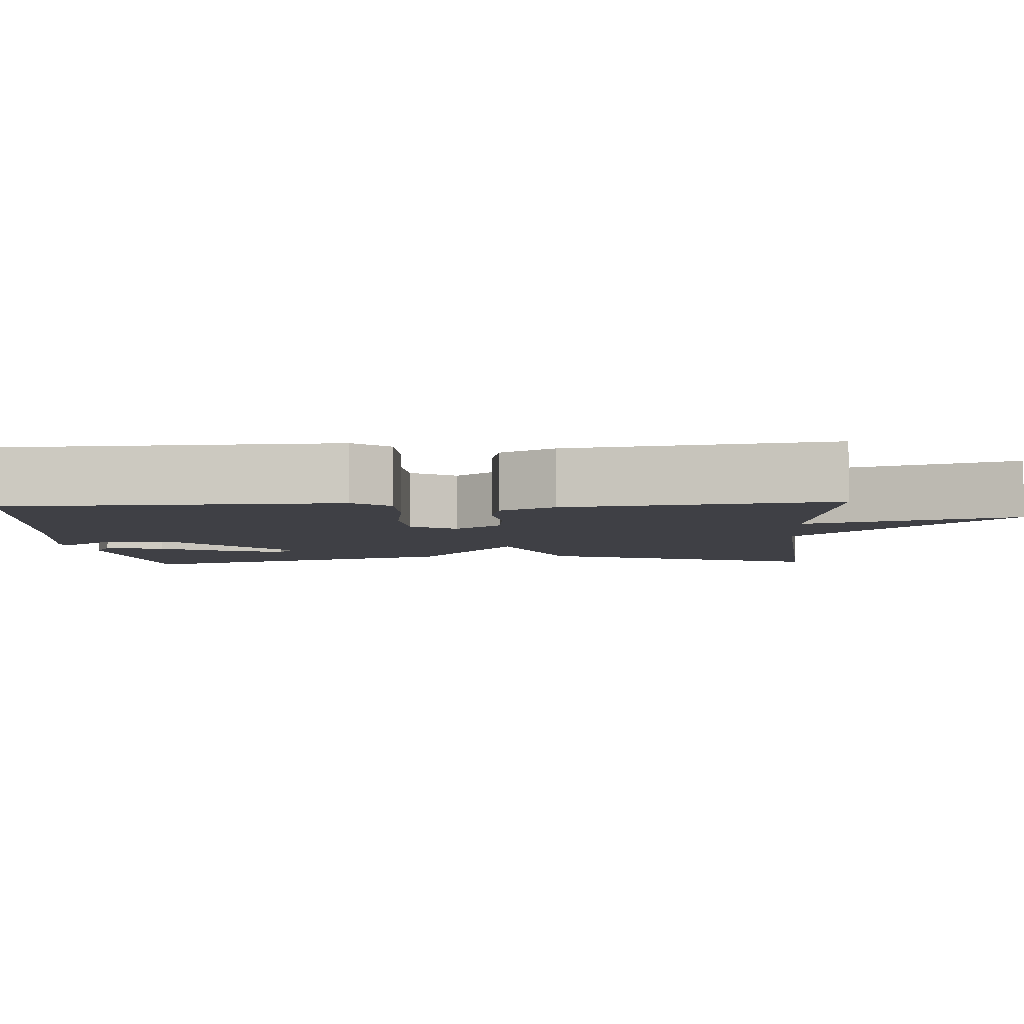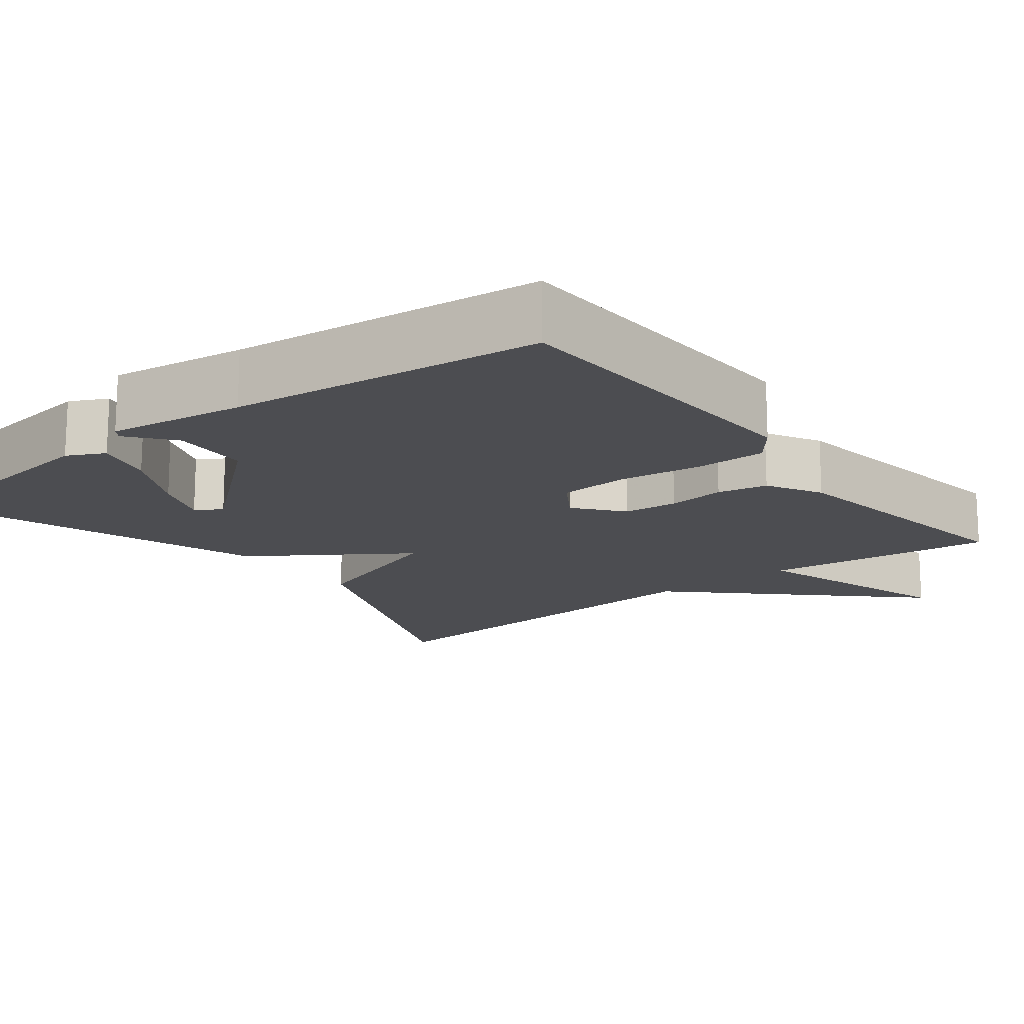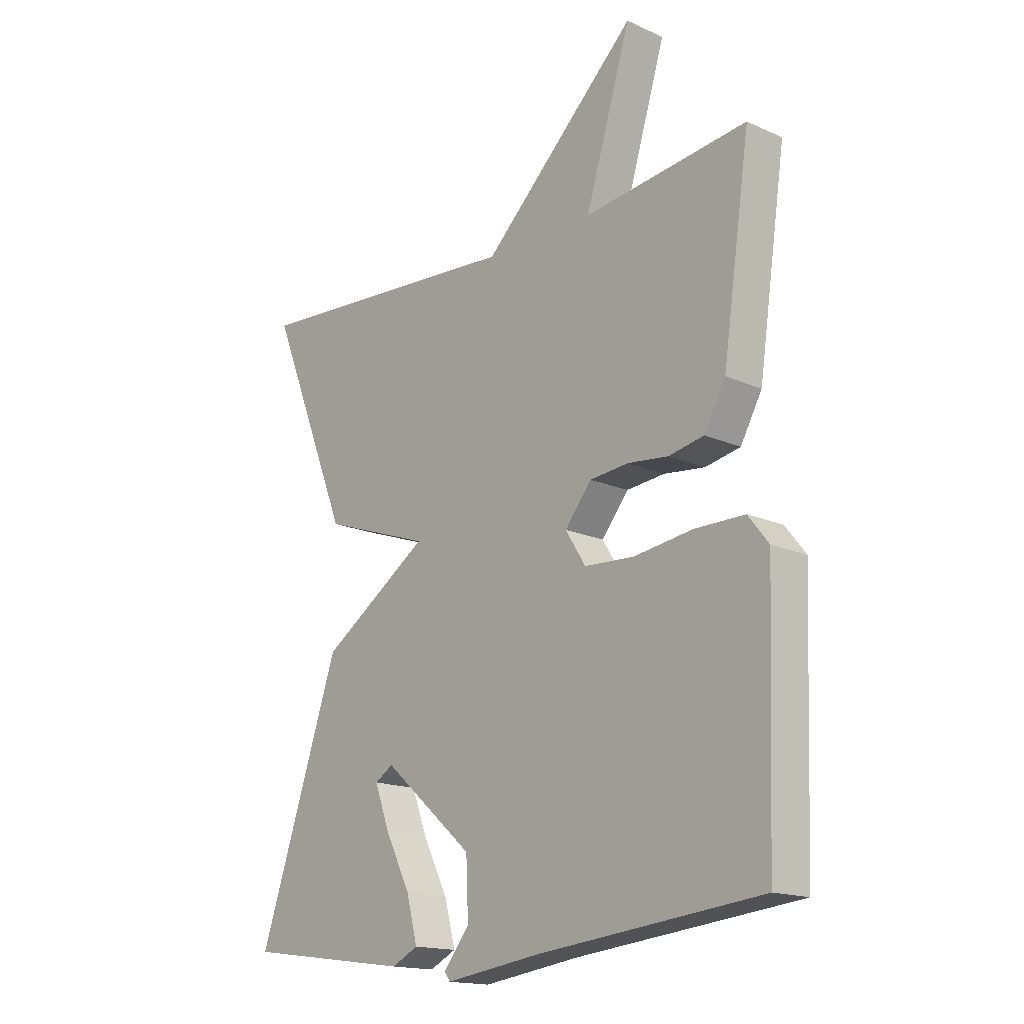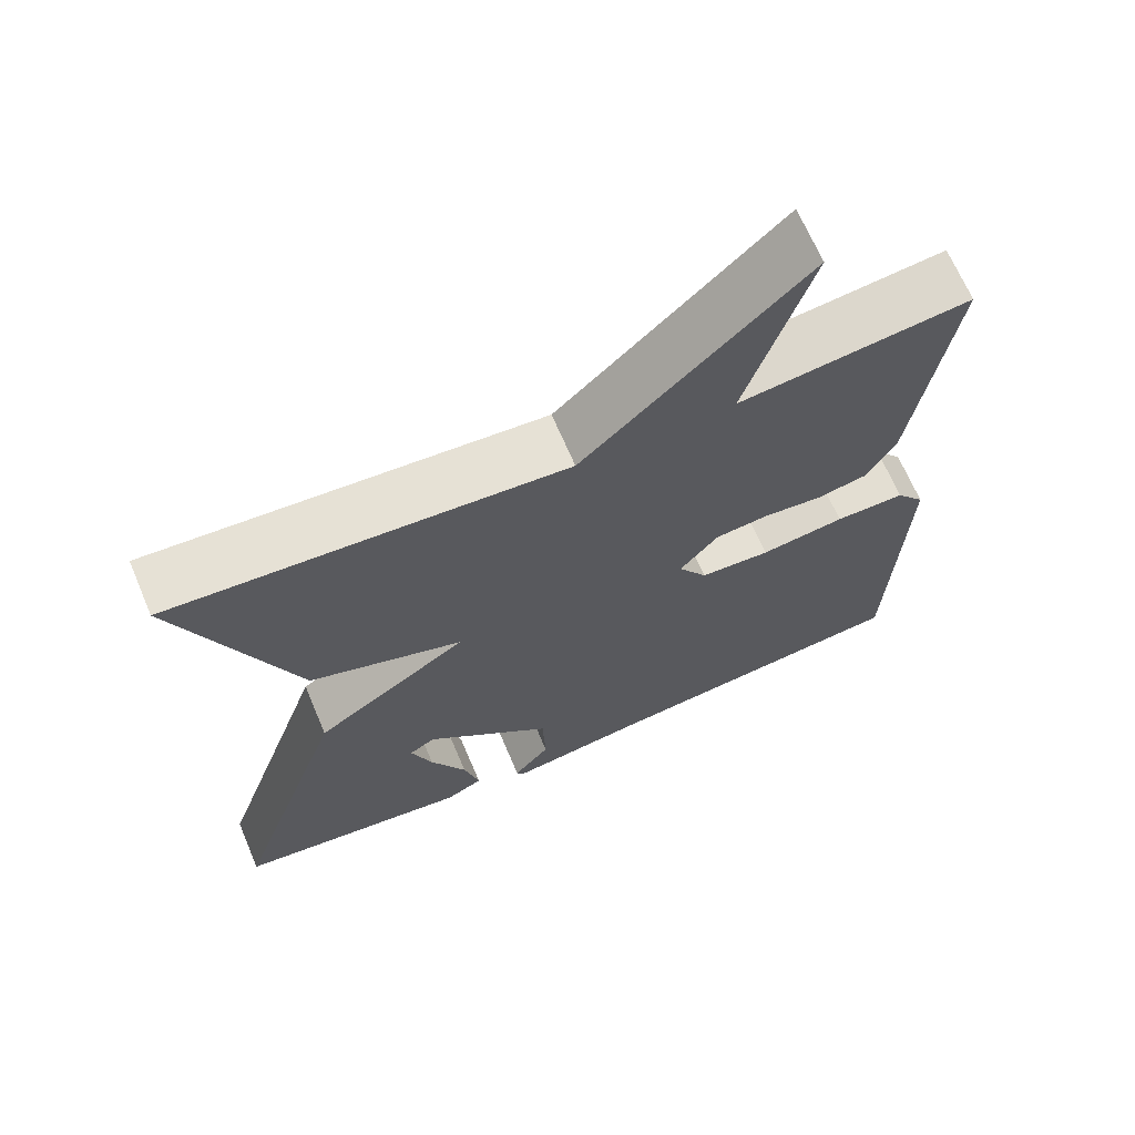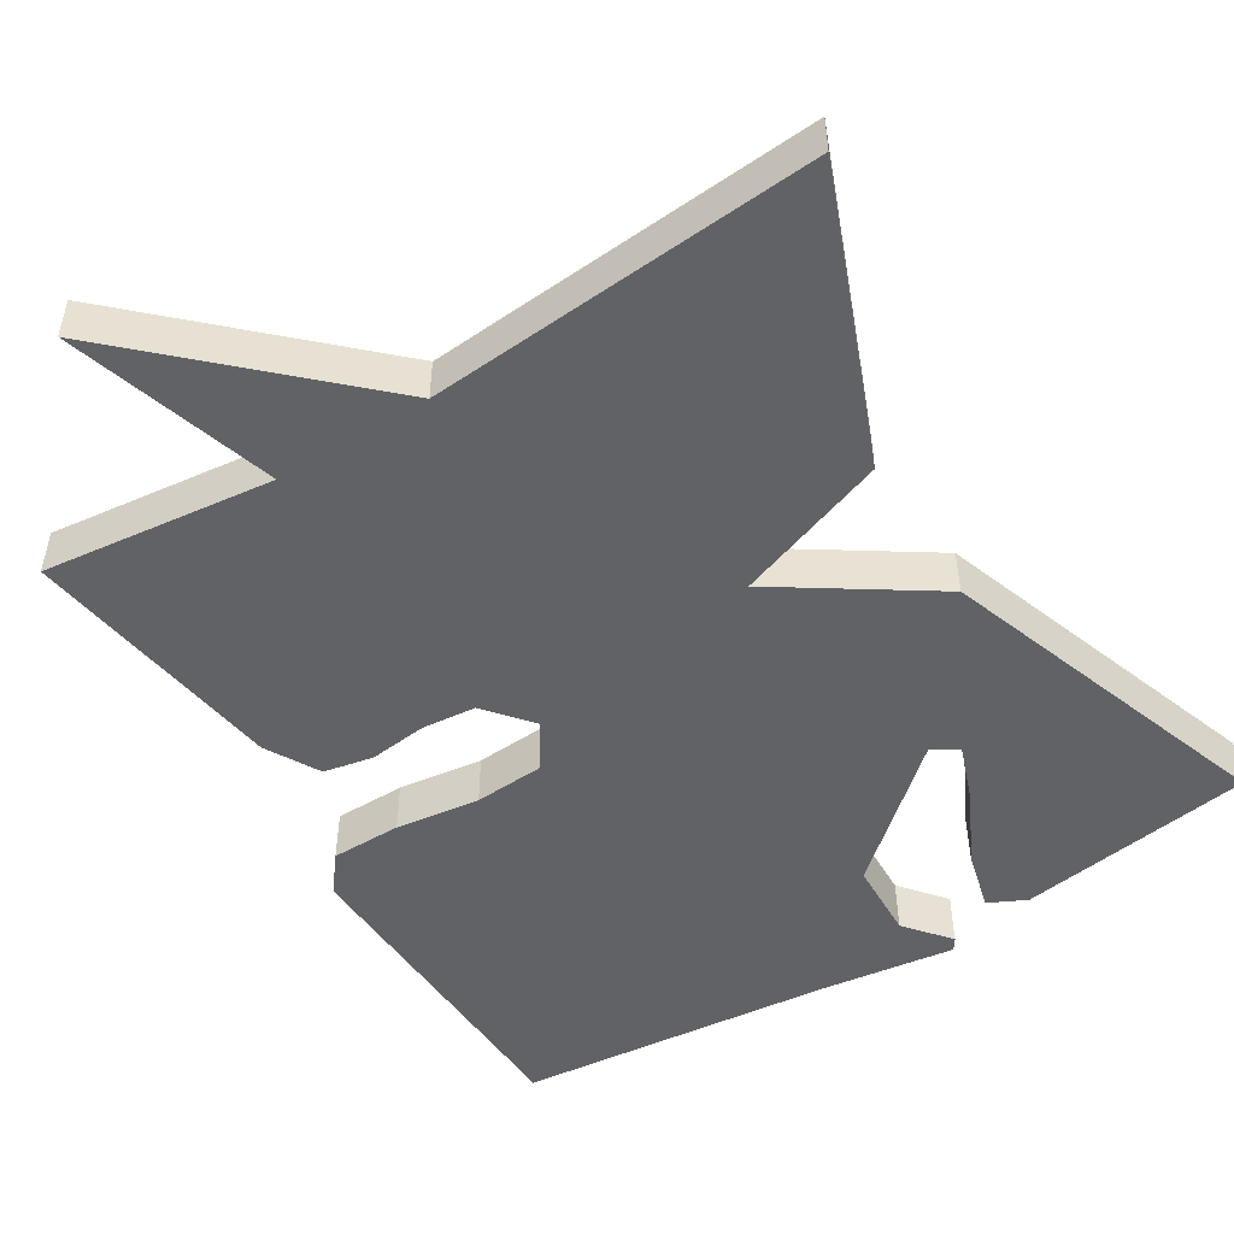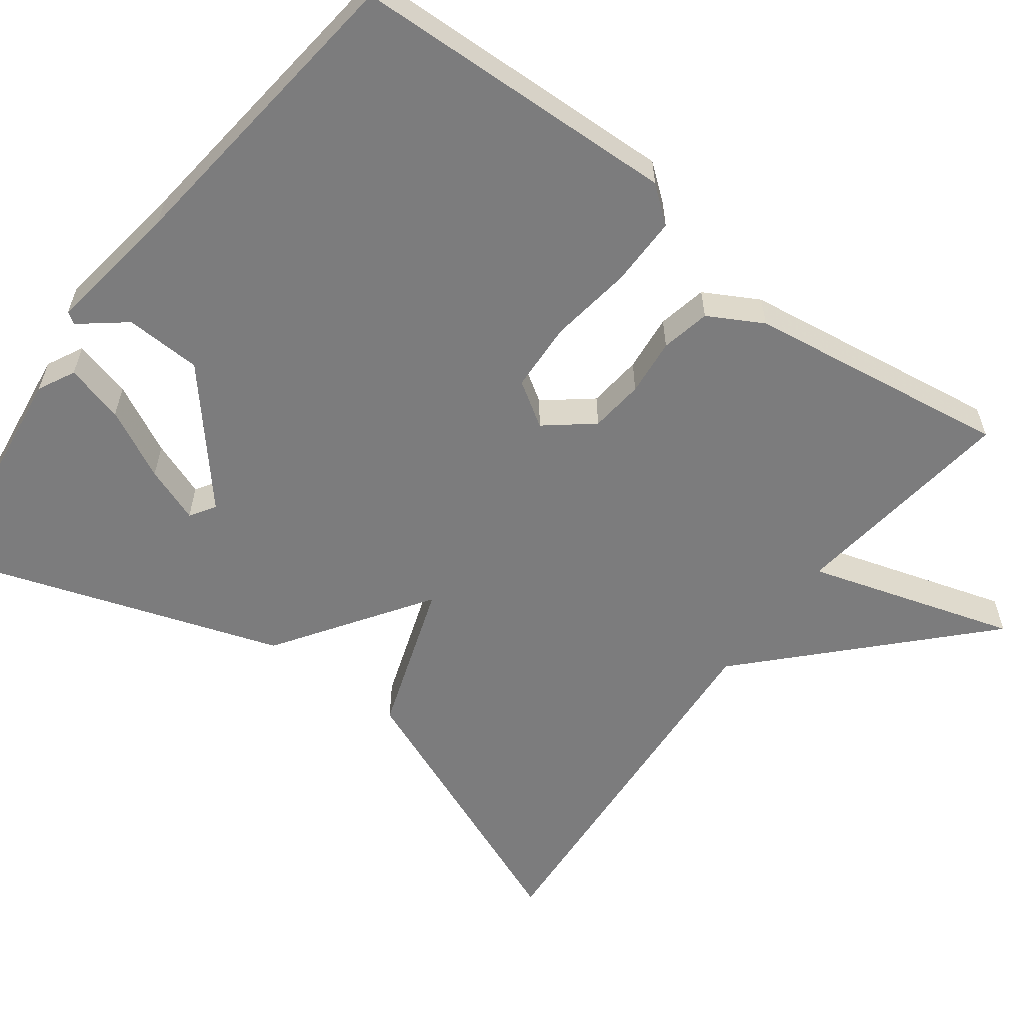
<metadata>
{"format":"obj","ext":"obj","renderer":"f3d","projection":"perspective","resolution":1024,"background":"white","views":[{"elev":-5.2,"azim":-86.6,"up":"+Y"},{"elev":-16.2,"azim":-142.2,"up":"+Y"},{"elev":-16.4,"azim":-132.5,"up":"+Z"},{"elev":67.4,"azim":157.0,"up":"+Z"},{"elev":-50.7,"azim":32.0,"up":"+Y"},{"elev":-58.8,"azim":-127.0,"up":"+Y"}]}
</metadata>
<code>
v -0.5 0.07 0.5
v -0.203 0.07 0.464
v -0.286 0.07 0.733
v -0.003 0.07 0.464
v 0.5 0.07 0.5
v 0.352 0.07 0.134
v 0.155 0.07 0.066
v 0.352 0.07 -0.066
v 0.5 0.07 -0.5
v 0.198 0.07 -0.541
v 0.15 0.07 -0.517
v 0.17 0.07 -0.441
v 0.216 0.07 -0.35
v 0.243 0.07 -0.277
v 0.21 0.07 -0.256
v 0.046 0.07 -0.397
v 0.042 0.07 -0.496
v 0.089 0.07 -0.554
v 0.079 0.07 -0.569
v -0.097 0.07 -0.544
v -0.5 0.07 -0.5
v -0.516 0.07 -0.077
v -0.479 0.07 -0.03
v -0.389 0.07 -0.03
v -0.281 0.07 -0.045
v -0.191 0.07 -0.04
v -0.154 0.07 0.018
v -0.203 0.07 0.078
v -0.273 0.07 0.085
v -0.347 0.07 0.077
v -0.411 0.07 0.09
v -0.45 0.07 0.16
v -0.5 0 0.5
v -0.203 0 0.464
v -0.286 0 0.733
v -0.003 0 0.464
v 0.5 0 0.5
v 0.352 0 0.134
v 0.155 0 0.066
v 0.352 0 -0.066
v 0.5 0 -0.5
v 0.198 0 -0.541
v 0.15 0 -0.517
v 0.17 0 -0.441
v 0.216 0 -0.35
v 0.243 0 -0.277
v 0.21 0 -0.256
v 0.046 0 -0.397
v 0.042 0 -0.496
v 0.089 0 -0.554
v 0.079 0 -0.569
v -0.097 0 -0.544
v -0.5 0 -0.5
v -0.516 0 -0.077
v -0.479 0 -0.03
v -0.389 0 -0.03
v -0.281 0 -0.045
v -0.191 0 -0.04
v -0.154 0 0.018
v -0.203 0 0.078
v -0.273 0 0.085
v -0.347 0 0.077
v -0.411 0 0.09
v -0.45 0 0.16
f 32 1 2
f 31 32 2
f 30 31 2
f 29 30 2
f 28 29 2
f 27 28 2
f 23 24 25
f 22 23 25
f 21 22 25
f 20 21 25
f 20 25 26
f 17 18 19 20
f 20 26 27
f 17 20 27
f 16 17 27
f 11 12 13
f 10 11 13
f 9 10 13
f 9 13 14
f 7 8 9 14
f 4 5 6 7
f 7 14 15
f 4 7 15
f 3 4 15
f 2 3 15
f 2 15 16 27
f 34 33 64
f 34 64 63
f 34 63 62
f 34 62 61
f 34 61 60
f 34 60 59
f 57 56 55
f 57 55 54
f 57 54 53
f 57 53 52
f 58 57 52
f 52 51 50 49
f 59 58 52
f 59 52 49
f 59 49 48
f 45 44 43
f 45 43 42
f 45 42 41
f 46 45 41
f 46 41 40 39
f 39 38 37 36
f 47 46 39
f 47 39 36
f 47 36 35
f 47 35 34
f 59 48 47 34
f 1 33 34 2
f 2 34 35 3
f 3 35 36 4
f 4 36 37 5
f 5 37 38 6
f 6 38 39 7
f 7 39 40 8
f 8 40 41 9
f 9 41 42 10
f 10 42 43 11
f 11 43 44 12
f 12 44 45 13
f 13 45 46 14
f 14 46 47 15
f 15 47 48 16
f 16 48 49 17
f 17 49 50 18
f 18 50 51 19
f 19 51 52 20
f 20 52 53 21
f 21 53 54 22
f 22 54 55 23
f 23 55 56 24
f 24 56 57 25
f 25 57 58 26
f 26 58 59 27
f 27 59 60 28
f 28 60 61 29
f 29 61 62 30
f 30 62 63 31
f 31 63 64 32
f 32 64 33 1

</code>
